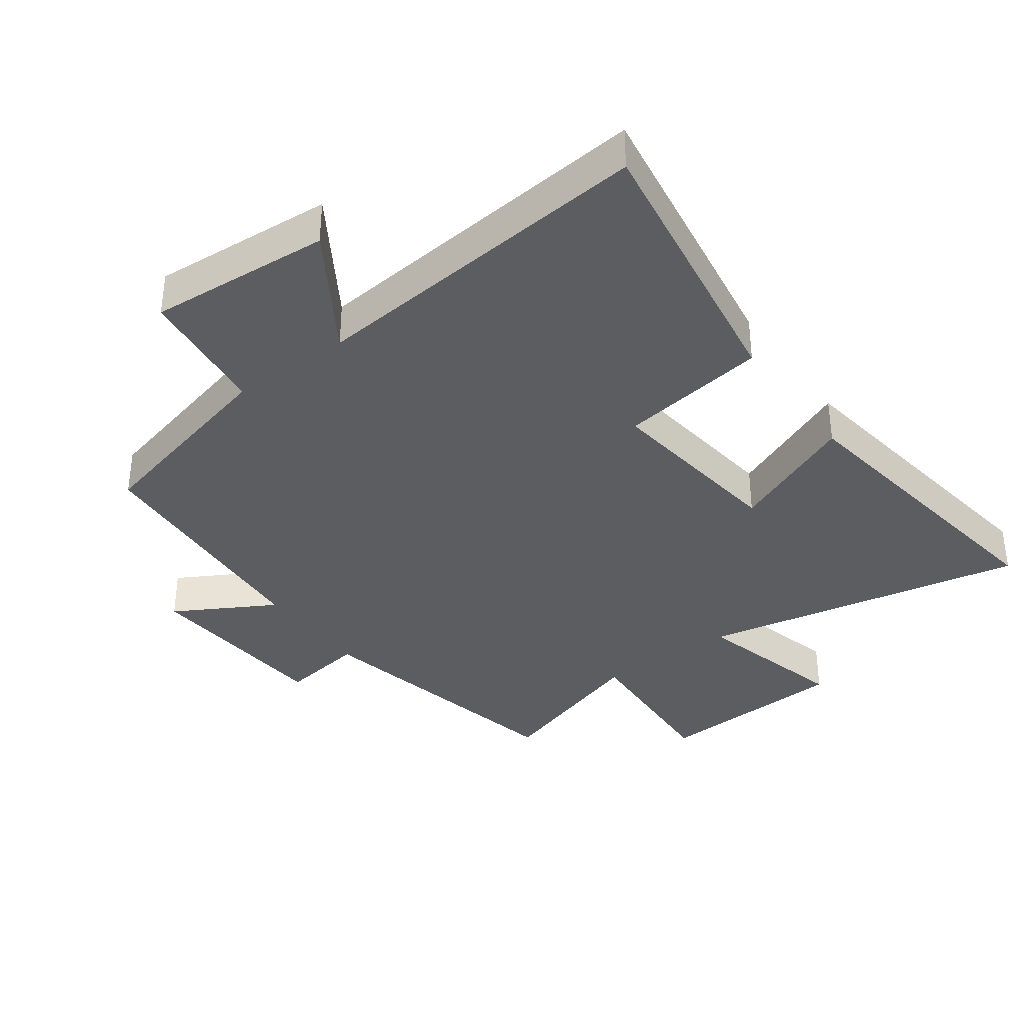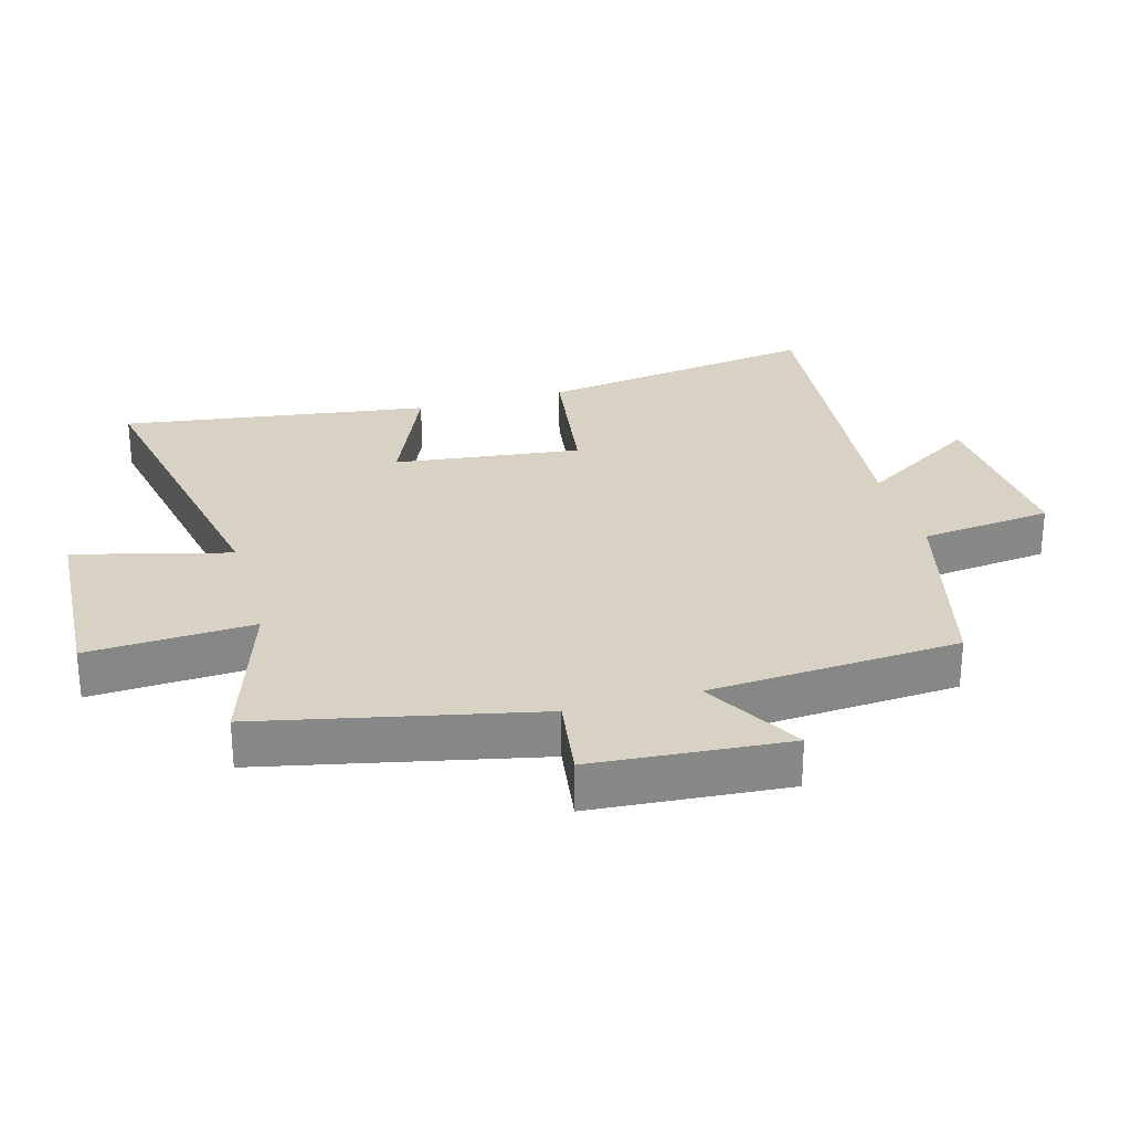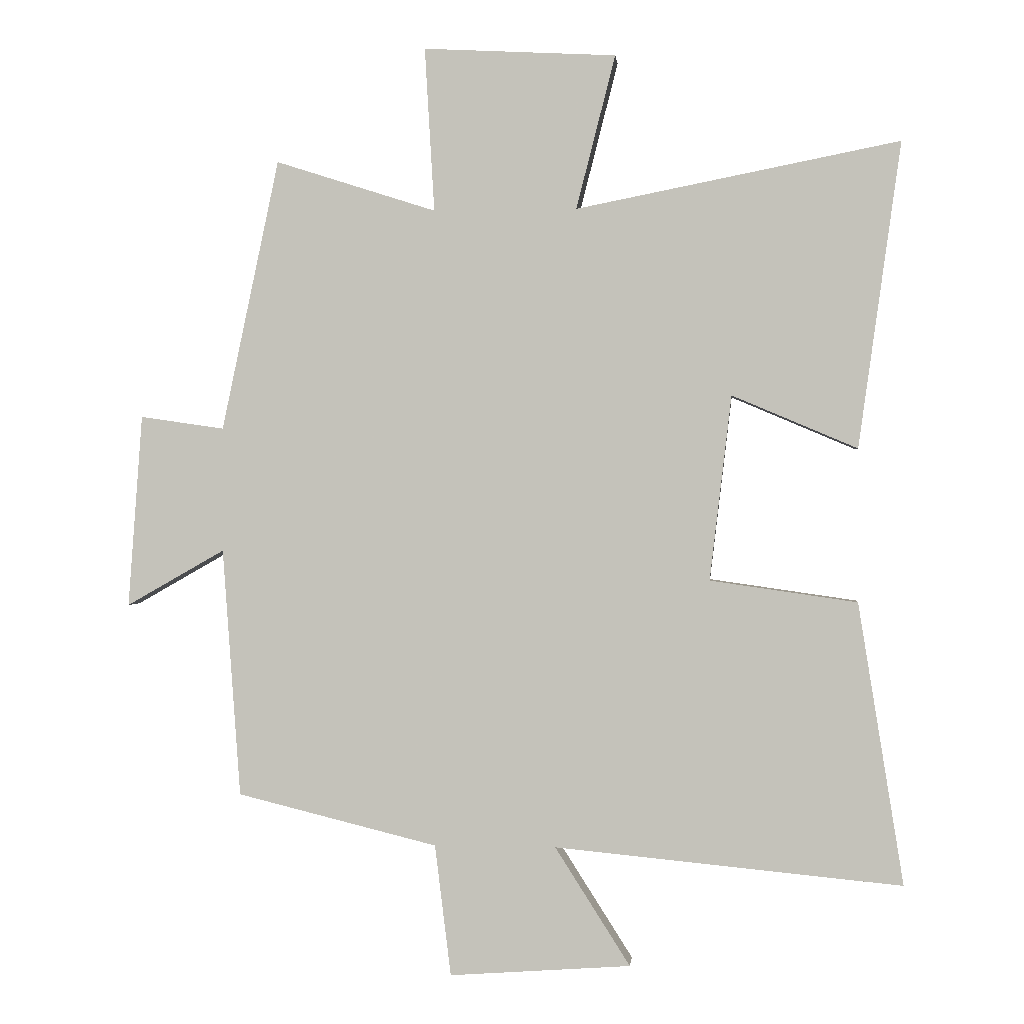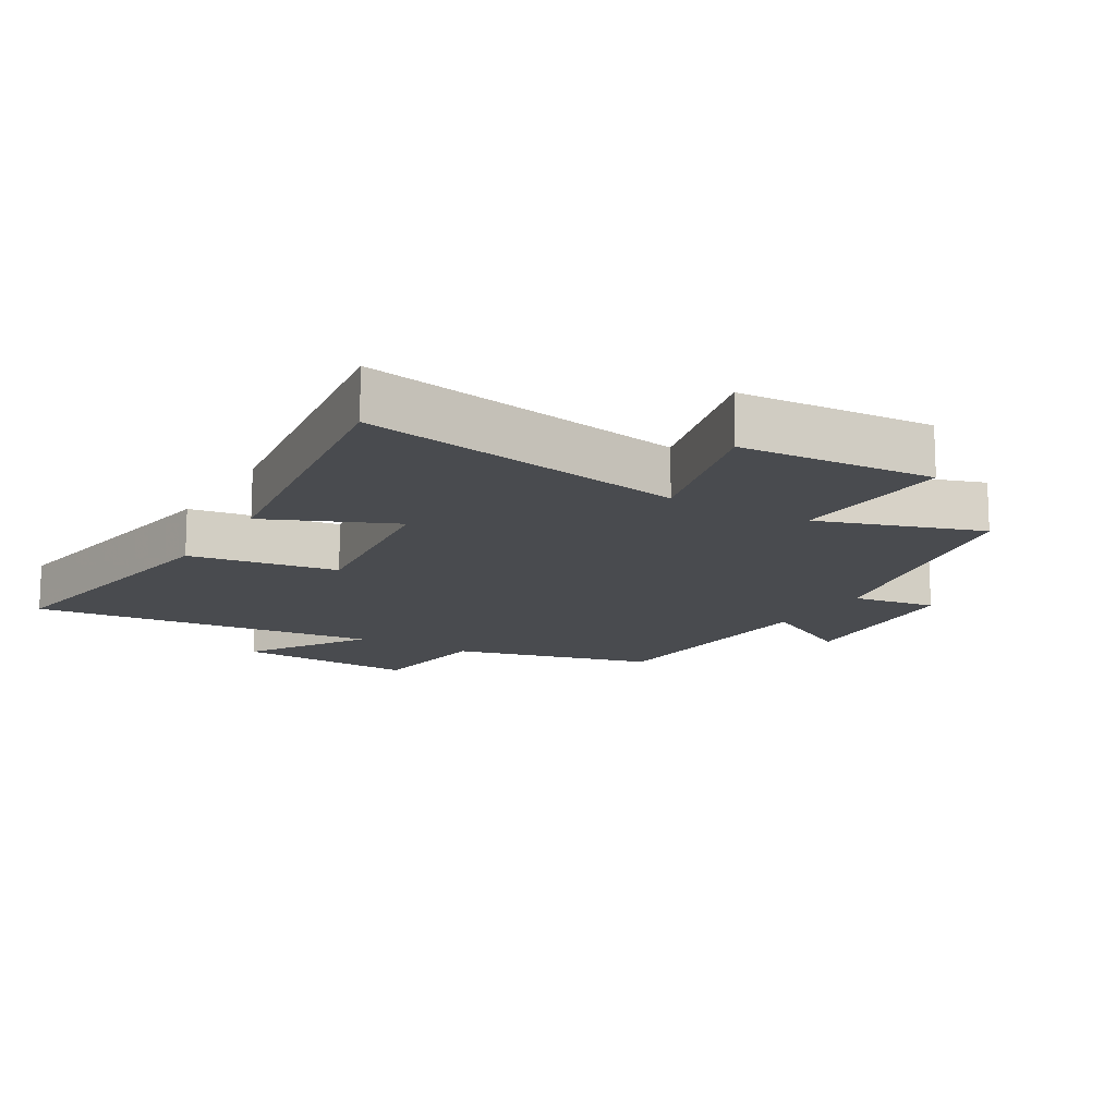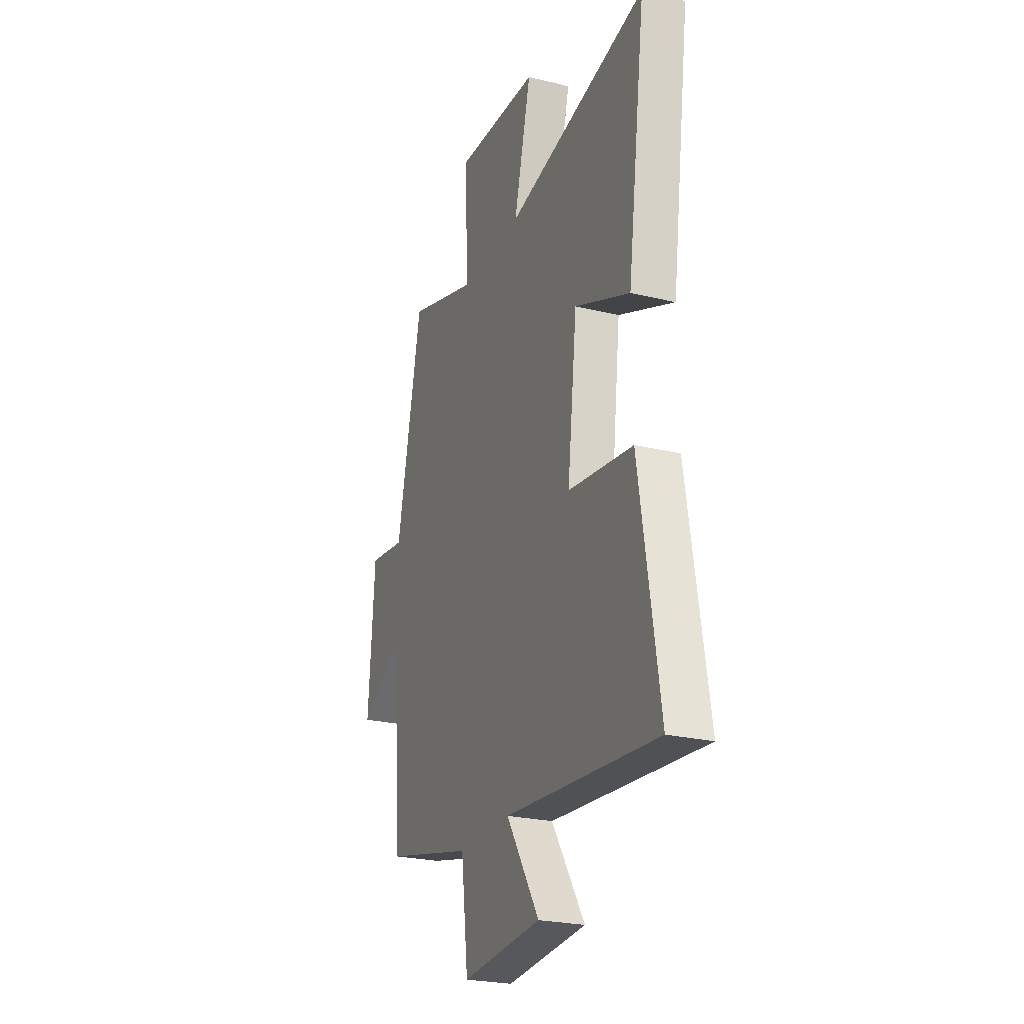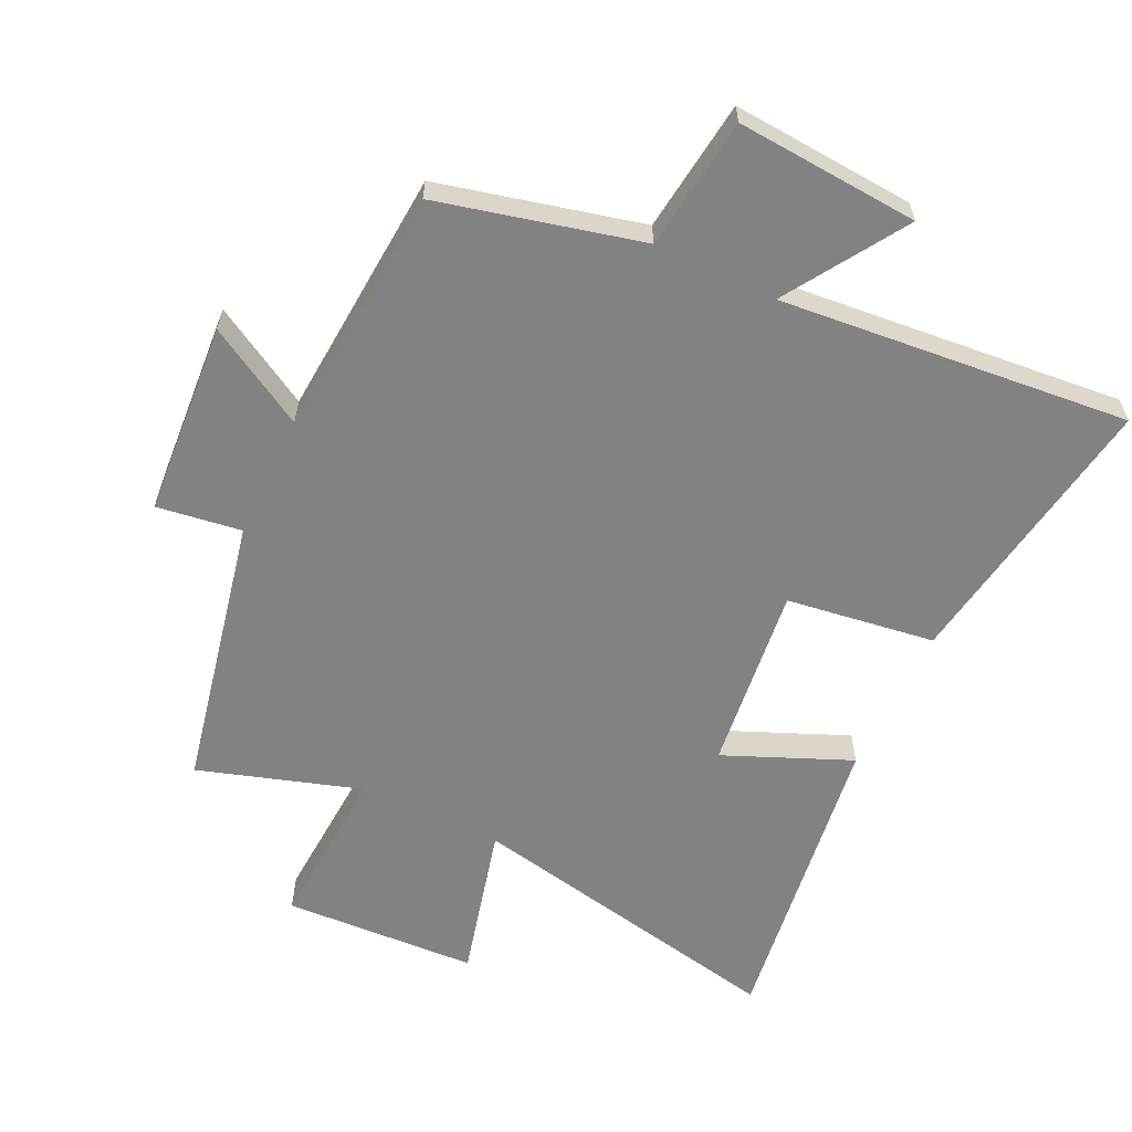
<metadata>
{"format":"obj","ext":"obj","renderer":"f3d","projection":"perspective","resolution":1024,"background":"white","views":[{"elev":-36.3,"azim":-143.8,"up":"+Y"},{"elev":27.7,"azim":74.5,"up":"+Y"},{"elev":0.2,"azim":-174.4,"up":"+Z"},{"elev":-14.1,"azim":-30.3,"up":"+Y"},{"elev":-24.9,"azim":-111.5,"up":"+Z"},{"elev":-60.8,"azim":154.4,"up":"+Y"}]}
</metadata>
<code>
v -0.57 0.07 -0.552
v -0.5 0.07 -0.114
v -0.271 0.07 -0.081
v -0.305 0.07 0.207
v -0.5 0.07 0.124
v -0.566 0.07 0.599
v -0.063 0.07 0.5
v -0.124 0.07 0.739
v 0.176 0.07 0.755
v 0.161 0.07 0.5
v 0.411 0.07 0.58
v 0.5 0.07 0.158
v 0.631 0.07 0.177
v 0.653 0.07 -0.123
v 0.5 0.07 -0.036
v 0.472 0.07 -0.423
v 0.16 0.07 -0.5
v 0.135 0.07 -0.704
v -0.147 0.07 -0.684
v -0.03 0.07 -0.5
v -0.57 0 -0.552
v -0.5 0 -0.114
v -0.271 0 -0.081
v -0.305 0 0.207
v -0.5 0 0.124
v -0.566 0 0.599
v -0.063 0 0.5
v -0.124 0 0.739
v 0.176 0 0.755
v 0.161 0 0.5
v 0.411 0 0.58
v 0.5 0 0.158
v 0.631 0 0.177
v 0.653 0 -0.123
v 0.5 0 -0.036
v 0.472 0 -0.423
v 0.16 0 -0.5
v 0.135 0 -0.704
v -0.147 0 -0.684
v -0.03 0 -0.5
f 17 18 19 20
f 15 16 17 20
f 1 2 3
f 20 1 3
f 15 20 3
f 12 13 14 15
f 15 3 4
f 12 15 4
f 11 12 4
f 10 11 4
f 7 8 9 10
f 7 10 4 5
f 5 6 7
f 40 39 38 37
f 40 37 36 35
f 23 22 21
f 23 21 40
f 23 40 35
f 35 34 33 32
f 24 23 35
f 24 35 32
f 24 32 31
f 24 31 30
f 30 29 28 27
f 25 24 30 27
f 27 26 25
f 1 21 22 2
f 2 22 23 3
f 3 23 24 4
f 4 24 25 5
f 5 25 26 6
f 6 26 27 7
f 7 27 28 8
f 8 28 29 9
f 9 29 30 10
f 10 30 31 11
f 11 31 32 12
f 12 32 33 13
f 13 33 34 14
f 14 34 35 15
f 15 35 36 16
f 16 36 37 17
f 17 37 38 18
f 18 38 39 19
f 19 39 40 20
f 20 40 21 1

</code>
